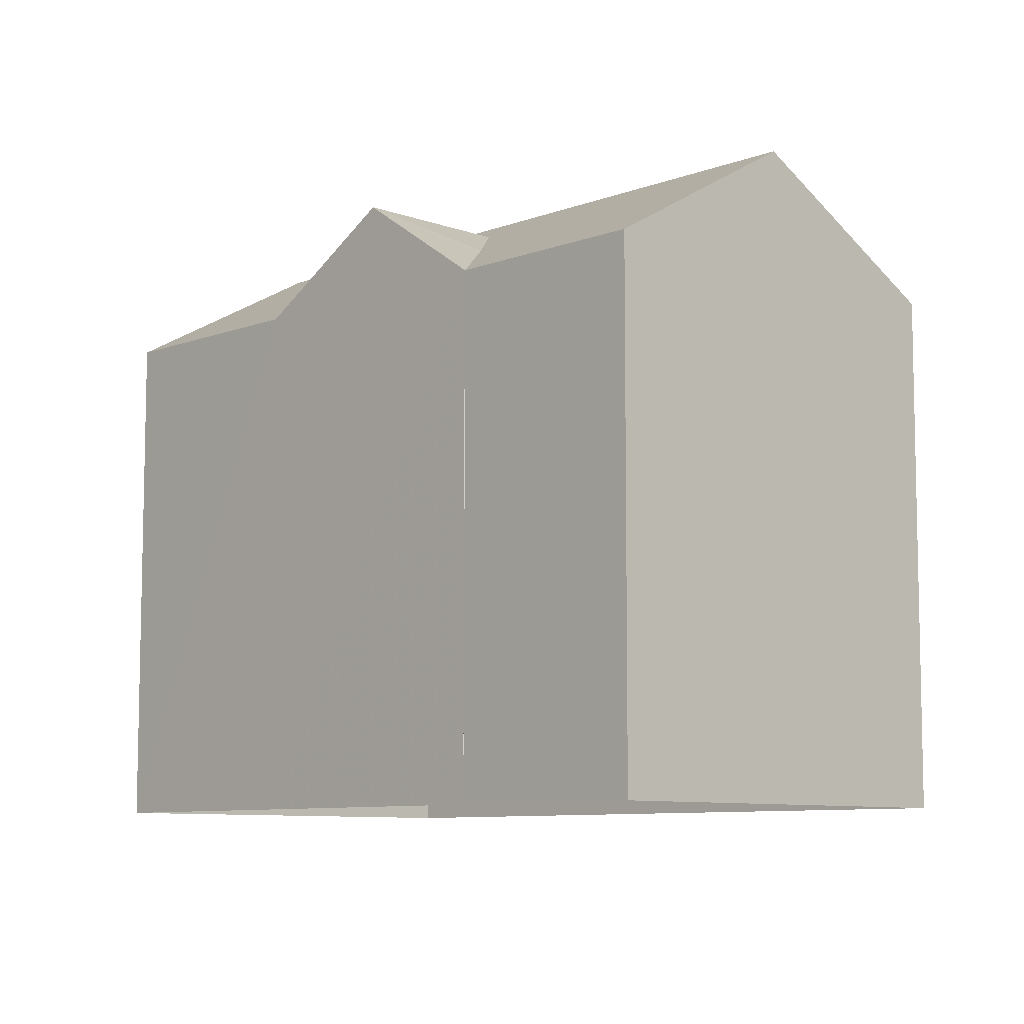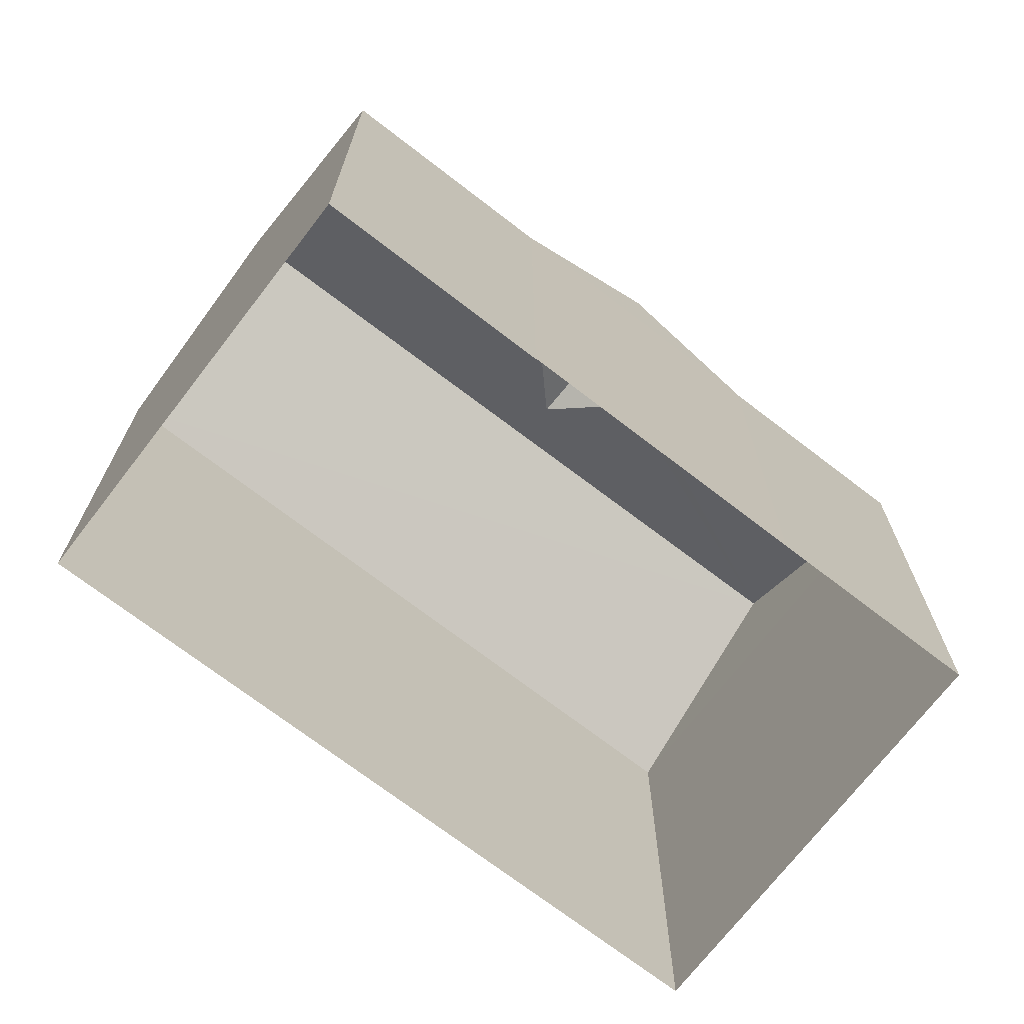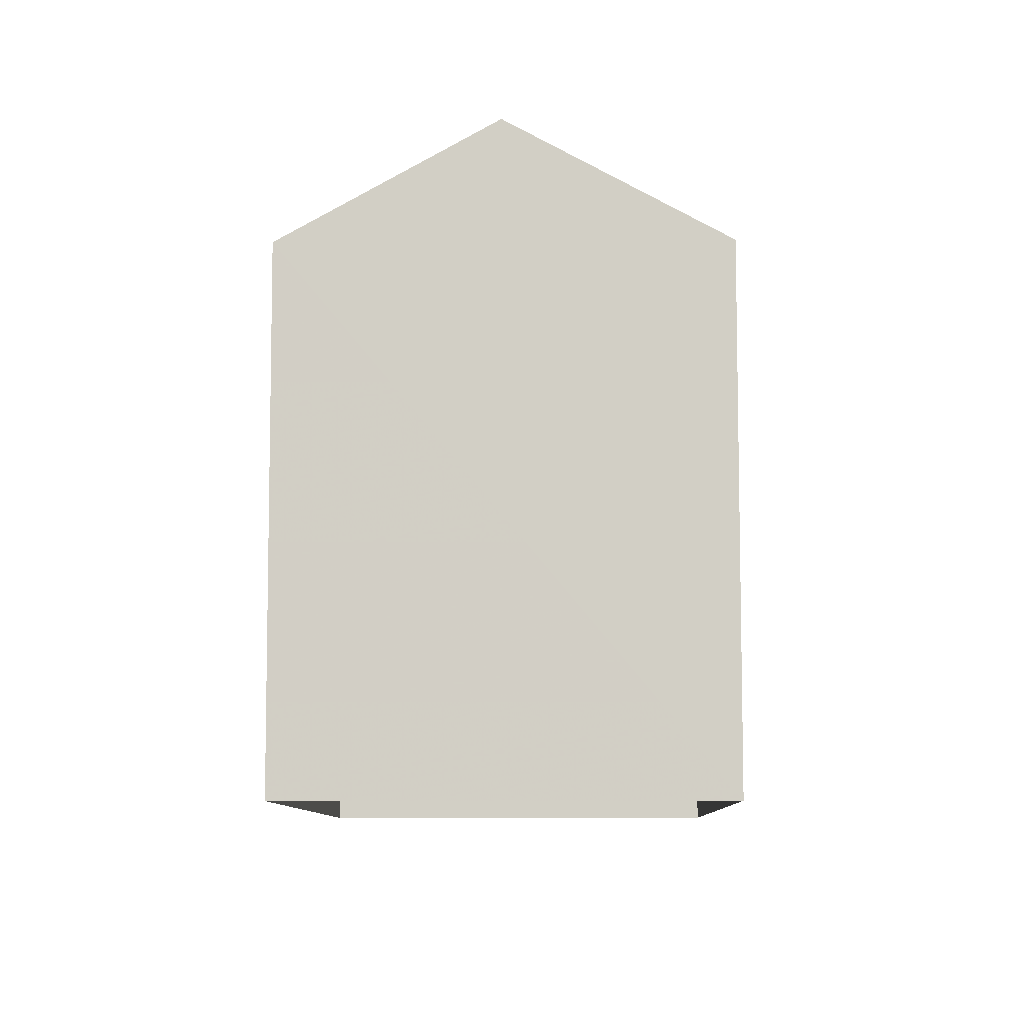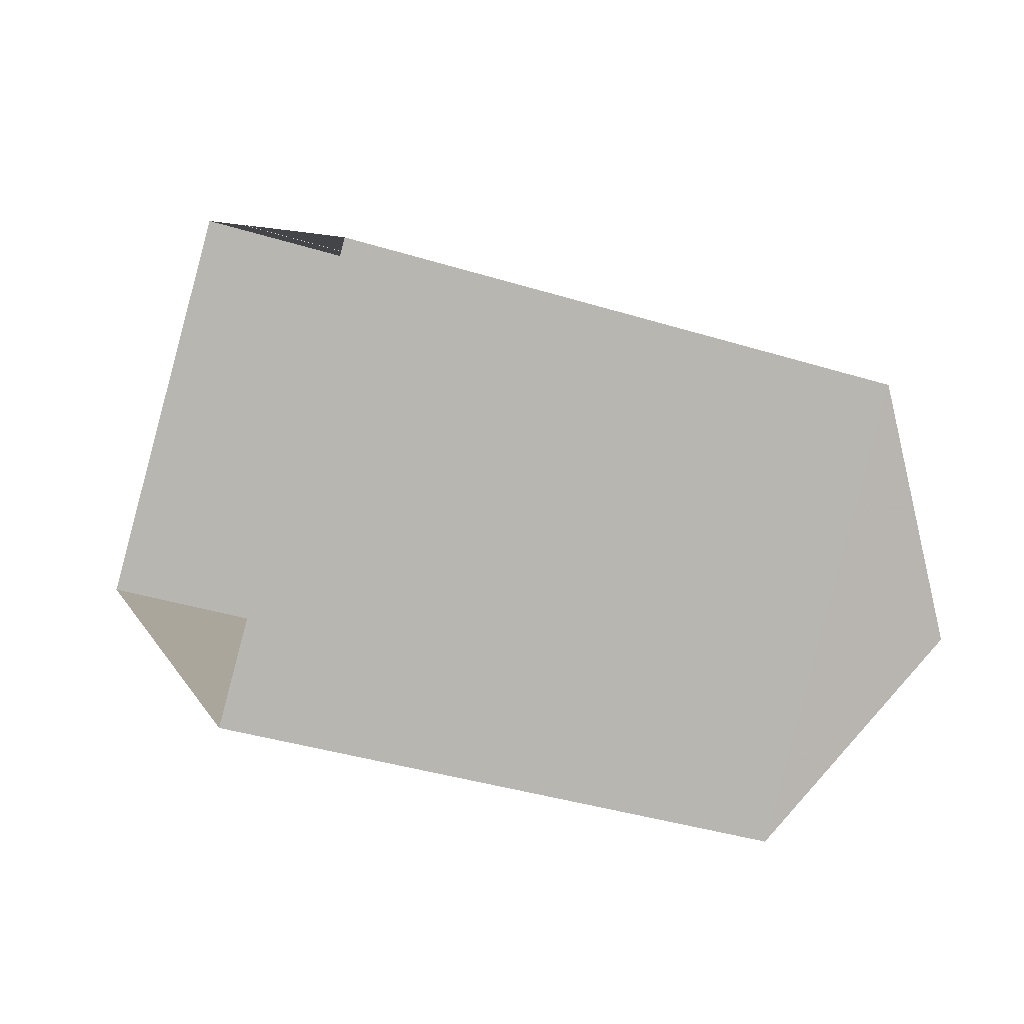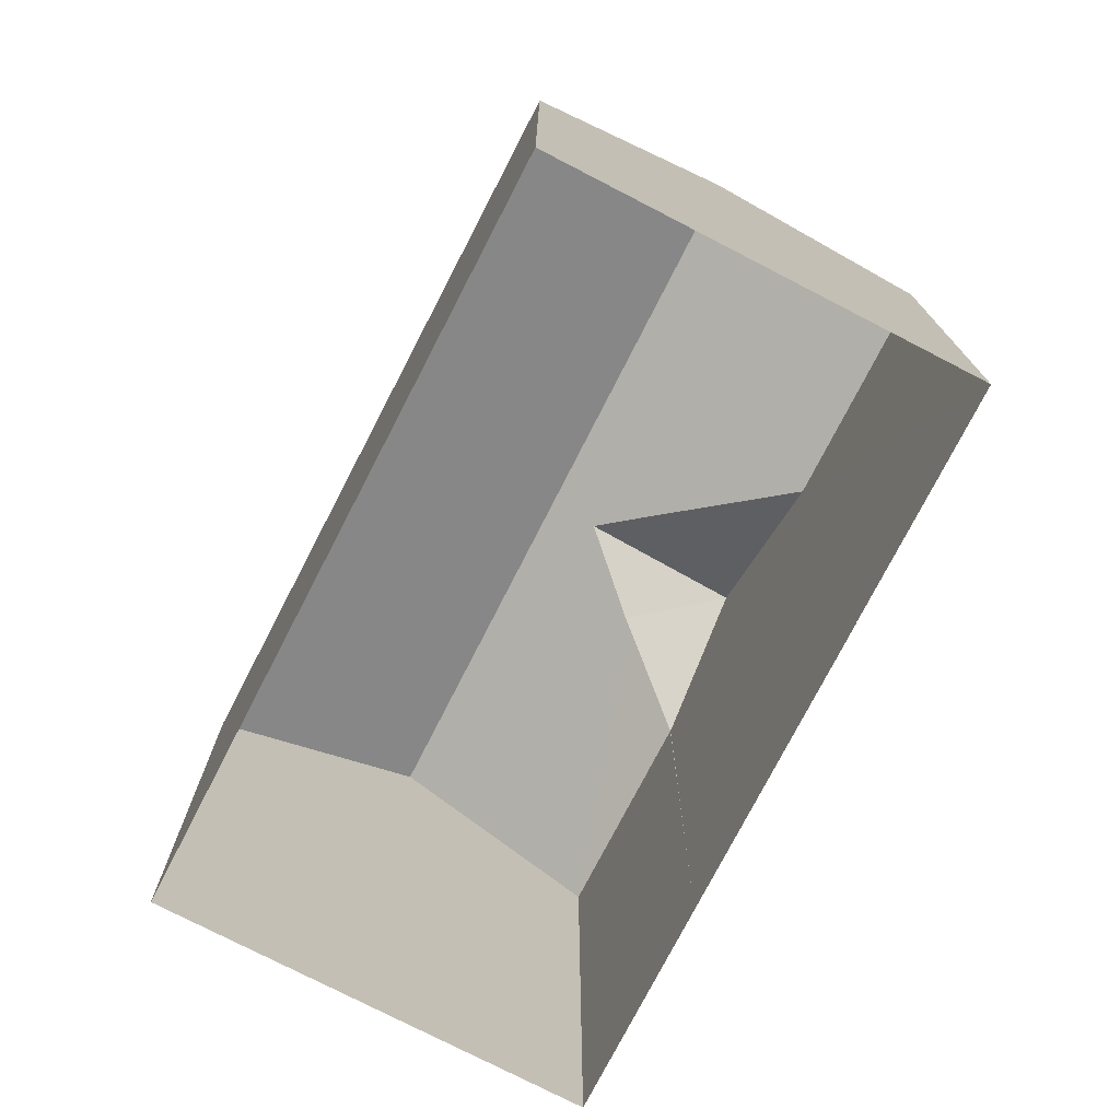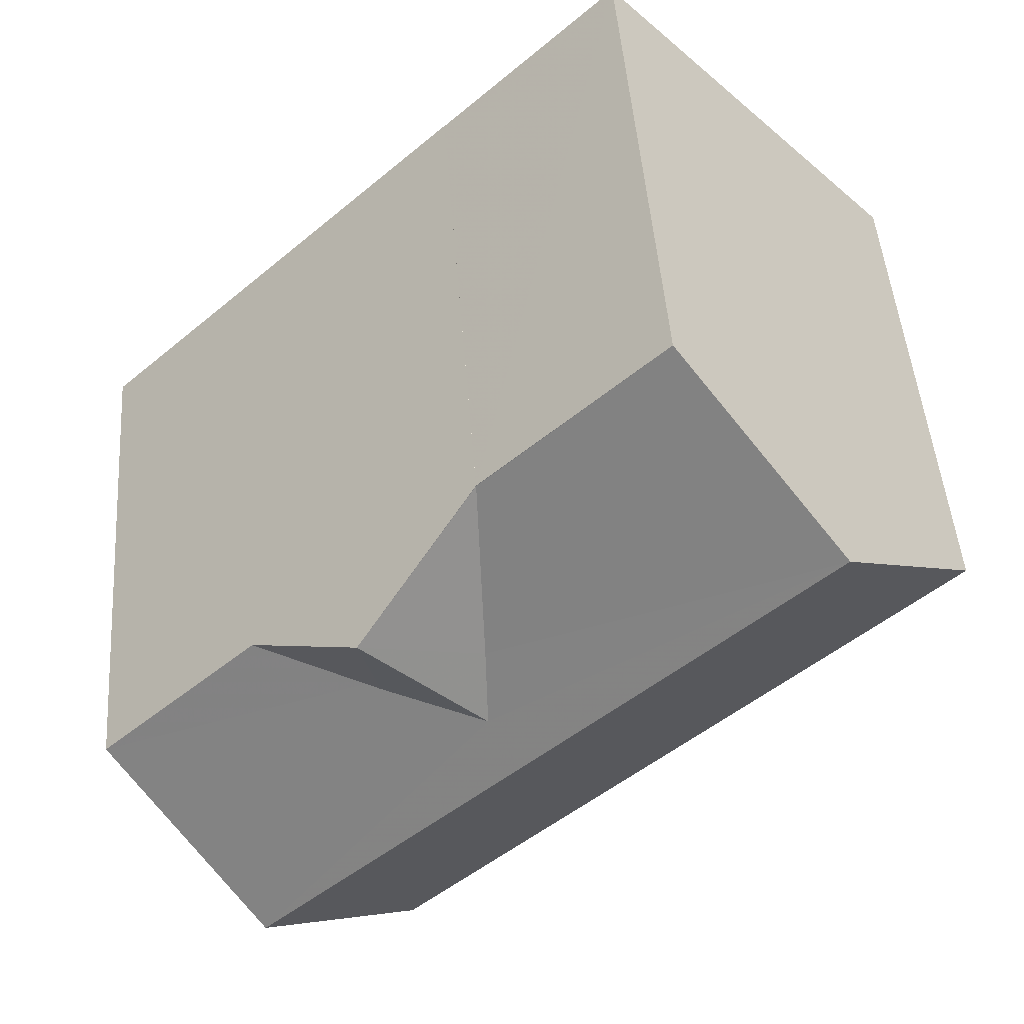
<metadata>
{"format":"obj","ext":"obj","renderer":"f3d","projection":"perspective","resolution":1024,"background":"white","views":[{"elev":-8.3,"azim":-90.5,"up":"+Z"},{"elev":-71.3,"azim":-174.3,"up":"+Z"},{"elev":-8.4,"azim":134.5,"up":"+Z"},{"elev":-37.7,"azim":-111.6,"up":"+Y"},{"elev":-75.9,"azim":106.0,"up":"+Z"},{"elev":46.9,"azim":-4.2,"up":"+Y"}]}
</metadata>
<code>
v -5384 -3.694e+04 0.2086
v -5379 -3.694e+04 0.2078
v -5385 -3.694e+04 0.207
v -5388 -3.694e+04 0.208
v -5386 -3.694e+04 0.2083
v -5382 -3.693e+04 0.2088
v -5386 -3.694e+04 0.2083
v -5384 -3.694e+04 0.2086
v -5384 -3.694e+04 5.814
v -5384 -3.694e+04 5.813
v -5384 -3.694e+04 5.813
v -5384 -3.694e+04 6.797
v -5384 -3.694e+04 6.503
v -5385 -3.694e+04 6.797
v -5385 -3.694e+04 6.361
v -5385 -3.694e+04 6.295
v -5386 -3.694e+04 5.812
v -5386 -3.694e+04 5.812
v -5382 -3.693e+04 5.813
v -5380 -3.694e+04 7.087
v -5388 -3.694e+04 5.812
v -5386 -3.694e+04 7.087
v -5379 -3.694e+04 5.812
v -5385 -3.694e+04 5.811
f 1 2 3
f 3 4 5
f 1 6 2
f 7 8 1
f 7 1 5
f 5 1 3
f 9 10 11
f 12 13 14
f 13 9 14
f 9 11 14
f 15 12 14
f 15 14 16
f 16 17 18
f 16 14 17
f 19 9 20
f 20 9 13
f 10 9 19
f 21 22 16
f 16 22 15
f 12 20 13
f 22 20 12
f 15 22 12
f 16 18 21
f 23 20 22
f 24 23 22
f 17 14 11
f 5 17 7
f 5 18 17
f 17 8 7
f 17 11 8
f 1 8 11
f 10 1 11
f 22 21 24
f 20 23 19
f 24 3 2
f 23 24 2
f 24 4 3
f 24 21 4
f 10 19 6
f 1 10 6
f 5 4 21
f 18 5 21
f 23 2 6
f 19 23 6

</code>
